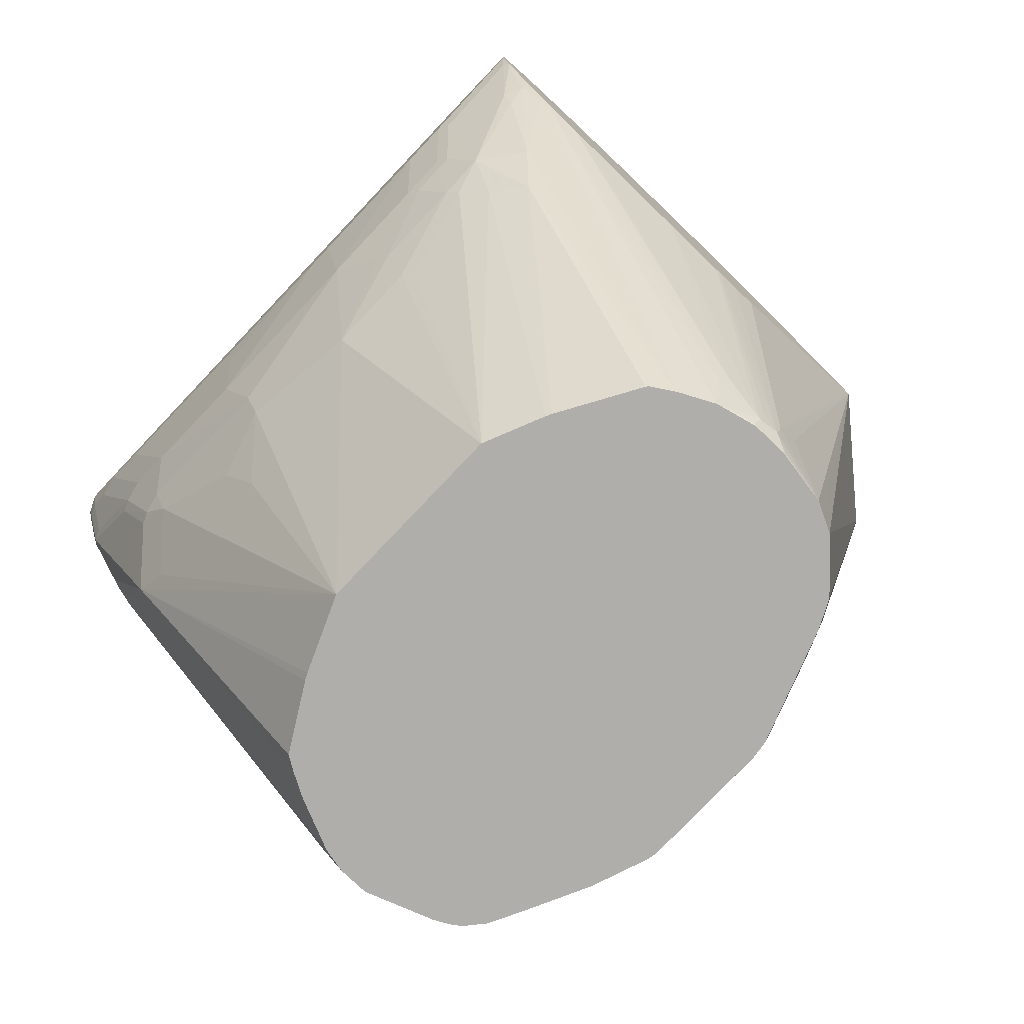
<metadata>
{"format":"obj","ext":"obj","renderer":"f3d","projection":"perspective","resolution":1024,"background":"white","views":[{"elev":-77.9,"azim":-133.5,"up":"+Y"}]}
</metadata>
<code>
v 0.1488 0.6047 -0.2817
v 0.1472 0.6031 -0.2992
v 0.1361 0.611 -0.2976
v 0.1305 0.6138 -0.2919
v 0.1305 0.6138 -0.2634
v 0.1488 0.6046 -0.2722
v 0.1488 0.6015 -0.2976
v 0.1488 0.5928 -0.3174
v 0.1472 0.5936 -0.3182
v 0.1361 0.6015 -0.3166
v 0.1266 0.6015 -0.3261
v 0.1266 0.611 -0.3071
v 0.1276 0.6138 -0.2985
v 0.1276 0.6138 -0.255
v 0.1472 0.6031 -0.2635
v 0.1488 0.6023 -0.2647
v 0.1488 0.5809 -0.334
v 0.1456 0.5825 -0.3356
v 0.1377 0.5936 -0.3277
v 0.1266 0.5825 -0.3451
v 0.02072 0.6138 -0.3246
v 0.1076 0.611 -0.3166
v 0.1187 0.6126 -0.3086
v 0.1162 0.6138 -0.3062
v 0.1191 0.6138 -0.246
v 0.1488 0.5857 -0.2247
v 0.1488 0.5714 -0.3435
v 0.1456 0.573 -0.3451
v -0.1013 0.592 -0.3451
v 0.1377 0.5746 -0.3466
v 0.1377 0.5556 -0.3562
v 0.1266 0.5635 -0.3545
v -0.07281 0.573 -0.3545
v -0.02249 0.6138 -0.3246
v 0.102 0.6138 -0.3109
v 0.1175 0.6138 -0.2442
v 0.1488 0.5833 -0.2204
v 0.1488 0.5534 -0.3539
v -0.1076 0.5857 -0.3482
v -0.1171 0.5952 -0.3387
v -0.1013 0.6015 -0.3356
v 0.1488 0.5401 -0.3596
v 0.1424 0.5413 -0.3609
v 0.1235 0.5508 -0.3609
v -0.07597 0.5604 -0.3609
v -0.07914 0.5667 -0.3577
v -0.08797 0.6138 -0.3204
v -0.0823 0.611 -0.3261
v 0.06046 0.6138 -0.1882
v 0.1488 0.582 -0.2182
v -0.1266 0.5667 -0.3577
v -0.1298 0.5825 -0.3451
v -0.1258 0.5936 -0.3371
v -0.1076 0.6047 -0.3292
v 0.1488 0.5116 -0.3691
v 0.1424 0.5128 -0.3704
v 0.1314 0.5207 -0.3688
v 0.05697 0.5224 -0.3704
v -0.1235 0.5318 -0.3704
v -0.1235 0.5604 -0.3609
v -0.1164 0.6138 -0.3109
v 0.03997 0.6138 -0.1763
v 0.1139 0.5445 -0.1393
v 0.1282 0.5461 -0.1496
v 0.1472 0.5556 -0.1781
v 0.1488 0.5727 -0.2041
v -0.1456 0.5572 -0.3577
v -0.1543 0.5556 -0.3562
v -0.1353 0.5651 -0.3562
v -0.1361 0.5761 -0.3482
v -0.1448 0.5746 -0.3466
v -0.1448 0.5936 -0.3277
v -0.1258 0.6126 -0.3086
v -0.1163 0.6031 -0.3277
v -0.1176 0.6138 -0.3105
v 0.1488 0.5033 -0.3704
v -0.1424 0.5224 -0.3704
v -0.1424 0.5508 -0.3609
v 0.03596 0.6138 -0.1743
v 0.09496 0.535 -0.1203
v 0.1139 0.535 -0.1298
v 0.1282 0.5366 -0.1401
v 0.1488 0.5213 -0.1429
v 0.1488 0.554 -0.1789
v 0.1488 0.5659 -0.1943
v -0.159 0.5441 -0.3602
v -0.159 0.5492 -0.3581
v -0.159 0.5634 -0.3486
v -0.1551 0.5667 -0.3482
v -0.159 0.5686 -0.3443
v -0.159 0.587 -0.3211
v -0.159 0.59 -0.3134
v -0.159 0.5722 -0.3407
v -0.159 0.5766 -0.3354
v -0.1252 0.6138 -0.3062
v 0.1488 0.4906 -0.3704
v -0.159 0.5128 -0.3704
v -0.159 0.5156 -0.3697
v 0.02849 0.6138 -0.171
v 0.08071 0.5271 -0.1069
v 0.1092 0.5271 -0.1211
v 0.1187 0.5271 -0.1259
v 0.1235 0.5318 -0.133
v 0.1488 0.5202 -0.1421
v -0.159 0.5986 -0.2849
v -0.1551 0.6015 -0.2849
v -0.1361 0.611 -0.2944
v -0.1275 0.6138 -0.3017
v 0.1488 0.4622 -0.3672
v 0.1424 0.4653 -0.3704
v -0.159 0.4844 -0.3704
v 0.02497 0.6138 -0.1697
v 0.07598 0.5224 -0.1009
v 0.1139 0.5224 -0.1199
v 0.09972 0.4986 -0.09736
v 0.1139 0.4844 -0.1009
v 0.1266 0.4844 -0.1108
v 0.1488 0.5096 -0.1393
v -0.159 0.5973 -0.2754
v -0.1551 0.6015 -0.2754
v -0.1488 0.6047 -0.2849
v -0.1305 0.6138 -0.2944
v 0.1488 0.4546 -0.3649
v 0.1472 0.4535 -0.3656
v 0.1424 0.4547 -0.368
v 0.133 0.4452 -0.368
v 0.1235 0.4464 -0.3704
v -0.1519 0.4749 -0.3704
v -0.1567 0.4701 -0.368
v -0.159 0.4678 -0.3663
v 0.01373 0.6138 -0.1692
v 0.04271 0.5366 -0.1069
v 0.06646 0.5255 -0.1013
v 0.07122 0.5176 -0.09736
v 0.08071 0.4986 -0.08787
v 0.08071 0.4796 -0.07838
v 0.1045 0.4749 -0.09144
v 0.1076 0.4653 -0.09183
v 0.1488 0.4458 -0.1302
v -0.159 0.5942 -0.2588
v -0.159 0.5897 -0.2398
v -0.1519 0.6019 -0.2659
v -0.1472 0.6054 -0.2707
v -0.1361 0.611 -0.2659
v -0.1488 0.6047 -0.2754
v -0.1305 0.6138 -0.2659
v 0.1488 0.4336 -0.3577
v 0.1472 0.425 -0.3562
v 0.1424 0.4262 -0.3585
v 0.1235 0.4072 -0.3585
v 0.1139 0.3977 -0.3585
v 0.1045 0.4369 -0.3704
v 0.1045 0.3989 -0.3609
v -0.1424 0.4653 -0.3704
v -0.114 0.4369 -0.3704
v -0.1187 0.4321 -0.368
v -0.1187 0.3752 -0.349
v -0.1472 0.4321 -0.3585
v -0.1551 0.4369 -0.3545
v -0.159 0.4629 -0.3639
v 0.009479 0.6138 -0.1692
v -0.04747 0.516 -0.09183
v 0.03798 0.516 -0.09183
v 0.04271 0.5081 -0.08787
v 0.04271 0.4891 -0.07838
v 0.07598 0.4749 -0.076
v 0.07122 0.4416 -0.06886
v 0.0902 0.4416 -0.07838
v 0.09972 0.4701 -0.08787
v 0.09813 0.4369 -0.08234
v 0.1488 0.4359 -0.132
v 0.09813 0.4179 -0.08234
v 0.1076 0.4084 -0.09183
v 0.1171 0.4084 -0.1013
v -0.159 0.5888 -0.2374
v -0.1291 0.6138 -0.2564
v -0.133 0.6114 -0.2564
v -0.1297 0.6138 -0.2597
v 0.1488 0.4258 -0.3546
v 0.1472 0.3965 -0.3371
v 0.1282 0.3491 -0.3277
v 0.1187 0.3965 -0.3562
v 0.1045 0.3692 -0.349
v 0.04747 0.4274 -0.3704
v 0.08547 0.3894 -0.3609
v 0.03798 0.3799 -0.3609
v 0.03322 0.4132 -0.368
v 0.09496 0.3704 -0.3514
v -0.09496 0.4274 -0.3704
v -0.1044 0.3989 -0.3609
v -0.1092 0.3941 -0.3585
v -0.09972 0.3657 -0.349
v -0.1044 0.3609 -0.3454
v -0.114 0.3514 -0.336
v -0.1282 0.3467 -0.3253
v -0.1377 0.3752 -0.3348
v -0.1472 0.4226 -0.3538
v -0.1567 0.4226 -0.3443
v -0.159 0.4369 -0.3504
v -0.159 0.444 -0.3543
v -0.159 0.4488 -0.3568
v -0.02249 0.6138 -0.171
v -0.06648 0.5255 -0.1013
v -0.07597 0.5065 -0.09183
v -0.07597 0.5002 -0.08865
v -0.04747 0.5097 -0.08865
v -0.01899 0.478 -0.07282
v 0.01897 0.478 -0.07282
v 0.03798 0.5097 -0.08865
v 0.03798 0.4907 -0.07916
v 0.03798 0.4844 -0.076
v 0.02373 0.4701 -0.06886
v 0.01897 0.4653 -0.06648
v 0.04747 0.4559 -0.06648
v 0.06646 0.4369 -0.06648
v 0.07914 0.4369 -0.07282
v 0.0918 0.4369 -0.07916
v 0.1064 0.2222 -0.1406
v 0.1089 0.2222 -0.1437
v 0.1111 0.2222 -0.1476
v 0.113 0.2222 -0.1515
v 0.1235 0.2222 -0.1805
v 0.133 0.2565 -0.1995
v 0.1488 0.3551 -0.2221
v 0.0918 0.4179 -0.07916
v 0.08665 0.4084 -0.07838
v 0.09867 0.2222 -0.134
v -0.159 0.5855 -0.2303
v -0.114 0.6138 -0.2413
v -0.159 0.5832 -0.2256
v 0.1488 0.3973 -0.334
v 0.1488 0.3878 -0.3245
v 0.1472 0.3871 -0.3277
v 0.1113 0.2222 -0.2267
v 0.1053 0.2222 -0.2374
v 0.1013 0.2222 -0.2438
v 0.0733 0.2222 -0.2601
v 0.07016 0.2222 -0.2617
v 0.03798 0.2222 -0.2754
v 0.1139 0.3387 -0.3261
v 0.1092 0.368 -0.3466
v 0.09496 0.3578 -0.3451
v 0.09496 0.3641 -0.3482
v -0.02849 0.4179 -0.3704
v 0.02849 0.3514 -0.3514
v -0.03798 0.3799 -0.3609
v -0.03798 0.4179 -0.3704
v -0.08546 0.3894 -0.3609
v -0.09022 0.3847 -0.3585
v -0.06172 0.3562 -0.349
v -0.02373 0.3277 -0.3395
v -0.06172 0.3372 -0.3395
v -0.06648 0.3324 -0.336
v -0.04747 0.2222 -0.2754
v -0.07299 0.2222 -0.2645
v -0.07546 0.2222 -0.2632
v -0.1092 0.2232 -0.2445
v -0.1097 0.2222 -0.2433
v -0.1159 0.2222 -0.2336
v -0.159 0.425 -0.3431
v -0.03316 0.6138 -0.1733
v -0.07597 0.535 -0.1108
v -0.09022 0.4962 -0.09025
v -0.08546 0.495 -0.08787
v -0.09022 0.5247 -0.1092
v -0.07597 0.4939 -0.08549
v -0.04747 0.4907 -0.07916
v -0.01899 0.4653 -0.06648
v 0.06646 0.4274 -0.06648
v 0.07914 0.4274 -0.07282
v 0.1235 0.2222 -0.1937
v 0.1488 0.3775 -0.3039
v 0.1488 0.3767 -0.3023
v 0.1488 0.3736 -0.2944
v 0.1488 0.3546 -0.2375
v 0.1488 0.3545 -0.2374
v 0.1488 0.3546 -0.2279
v 0.08547 0.4179 -0.076
v 0.05697 0.3704 -0.076
v 0.05697 0.2222 -0.114
v 0.08423 0.2222 -0.1269
v 0.09126 0.2222 -0.1304
v 0.06766 0.4179 -0.06886
v -0.09731 0.6138 -0.2256
v -0.05142 0.6138 -0.1833
v -0.159 0.5821 -0.2239
v -0.1282 0.5532 -0.1567
v 0.1211 0.2222 -0.2044
v 0.1187 0.2256 -0.2137
v 0.02849 0.3387 -0.3451
v 0.04747 0.3103 -0.3261
v 0.05697 0.3293 -0.3356
v 0.02849 0.3451 -0.3482
v -0.05696 0.3609 -0.3514
v -0.05223 0.3182 -0.33
v -0.1082 0.2222 -0.2443
v -0.1222 0.2222 -0.2209
v -0.1235 0.2222 -0.2184
v -0.1298 0.2406 -0.2216
v -0.159 0.4083 -0.324
v -0.04747 0.6138 -0.181
v -0.114 0.554 -0.1488
v -0.114 0.535 -0.1298
v -0.1092 0.5247 -0.1187
v -0.114 0.5445 -0.1393
v -0.09179 0.4875 -0.08865
v -0.0807 0.4772 -0.08073
v -0.1187 0.4962 -0.1092
v -0.1092 0.4867 -0.09974
v -0.1092 0.4583 -0.09025
v -0.07597 0.476 -0.07838
v -0.06648 0.4749 -0.076
v -0.04747 0.4844 -0.076
v -0.04747 0.4559 -0.06648
v 0.05697 0.4179 -0.06648
v 0.02849 0.2222 -0.1045
v 0.03265 0.2222 -0.1054
v -0.159 0.5615 -0.1971
v -0.1567 0.5627 -0.1947
v -0.1377 0.5532 -0.1662
v -0.1377 0.5437 -0.1567
v -0.1282 0.5342 -0.1377
v -0.1277 0.2222 -0.2011
v -0.1282 0.2232 -0.2018
v -0.1306 0.2279 -0.2007
v -0.133 0.247 -0.2184
v -0.159 0.4081 -0.3237
v -0.1235 0.5318 -0.133
v -0.1203 0.5255 -0.1266
v -0.1108 0.4495 -0.08865
v -0.0823 0.4685 -0.07916
v -0.1361 0.5002 -0.1298
v -0.1203 0.4875 -0.1077
v -0.1377 0.5342 -0.1472
v -0.1377 0.5152 -0.1377
v -0.07597 0.4653 -0.076
v -0.06648 0.4369 -0.06648
v -0.05696 0.4179 -0.06648
v -0.02849 0.2222 -0.1045
v -0.159 0.5541 -0.1917
v -0.1472 0.5532 -0.1757
v -0.1277 0.2222 -0.1857
v -0.1314 0.2296 -0.1915
v -0.133 0.2375 -0.1995
v -0.159 0.3567 -0.2374
v -0.159 0.3704 -0.2659
v -0.159 0.4029 -0.316
v -0.1171 0.4432 -0.09183
v -0.1108 0.4305 -0.08865
v -0.07281 0.44 -0.06967
v -0.1393 0.5065 -0.1362
v -0.1393 0.478 -0.1266
v -0.1361 0.4717 -0.1203
v -0.1472 0.5247 -0.1567
v -0.1472 0.5057 -0.1472
v -0.06648 0.4274 -0.06648
v -0.05696 0.3704 -0.076
v -0.03798 0.2279 -0.1045
v -0.03683 0.2222 -0.1056
v -0.159 0.5354 -0.182
v -0.1235 0.2222 -0.1615
v -0.1282 0.2232 -0.1852
v -0.133 0.2375 -0.19
v -0.159 0.3579 -0.2154
v -0.159 0.3563 -0.2257
v -0.159 0.3563 -0.2352
v -0.159 0.4274 -0.1394
v -0.1171 0.4242 -0.09183
v -0.1488 0.497 -0.1456
v -0.159 0.4559 -0.1478
v -0.07914 0.4242 -0.07282
v -0.07121 0.4132 -0.07124
v -0.08546 0.2222 -0.1235
v -0.133 0.247 -0.1805
v -0.1206 0.2222 -0.1557
v -0.159 0.4243 -0.1394
v -0.1171 0.2222 -0.1488
v -0.09812 0.2222 -0.1298
v -0.1092 0.4132 -0.09025
v -0.09022 0.4132 -0.08073
v -0.09179 0.2222 -0.1266
f 205 267 206
f 206 267 207
f 210 212 211
f 207 267 268
f 207 268 213
f 207 213 208
f 208 210 209
f 208 213 210
f 210 213 212
f 215 270 216
f 213 338 315
f 213 314 337
f 213 337 356
f 213 356 338
f 213 315 269
f 213 269 215
f 213 215 214
f 205 313 267
f 215 269 270
f 213 268 314
f 192 249 250
f 196 259 260
f 205 264 266
f 193 253 254
f 379 381 380
f 216 270 225
f 193 254 194
f 194 254 255
f 194 255 256
f 194 256 195
f 195 256 257
f 195 257 258
f 205 266 313
f 195 258 259
f 196 260 198
f 198 260 199
f 202 261 262
f 202 262 203
f 203 262 204
f 204 263 264
f 204 264 205
f 204 262 265
f 204 265 263
f 195 259 196
f 216 225 217
f 218 254 239
f 218 282 281
f 218 236 235
f 218 235 234
f 218 234 288
f 218 288 271
f 218 271 222
f 218 222 221
f 218 221 220
f 218 220 219
f 222 271 223
f 218 237 236
f 223 271 232
f 223 272 273
f 223 273 274
f 223 274 275
f 223 275 276
f 223 276 277
f 223 277 224
f 192 253 193
f 225 270 269
f 225 269 278
f 223 232 272
f 218 227 282
f 218 238 237
f 218 255 254
f 218 281 280
f 218 280 317
f 218 317 316
f 218 316 339
f 218 339 359
f 218 359 373
f 218 373 381
f 218 381 378
f 218 378 377
f 218 239 238
f 218 377 375
f 218 361 342
f 218 342 323
f 218 323 298
f 218 298 297
f 218 297 259
f 218 259 258
f 218 258 296
f 218 296 256
f 218 256 255
f 218 375 361
f 192 252 253
f 170 217 225
f 192 250 251
f 162 206 207
f 162 207 208
f 162 208 163
f 162 202 203
f 163 208 209
f 163 209 164
f 164 209 210
f 164 210 165
f 165 210 211
f 166 211 212
f 166 212 213
f 166 213 214
f 166 214 215
f 166 215 167
f 167 215 216
f 167 216 217
f 167 217 168
f 168 217 170
f 168 170 169
f 162 205 206
f 162 204 205
f 162 203 204
f 161 202 162
f 153 188 185
f 225 278 226
f 155 189 190
f 155 190 191
f 155 191 156
f 156 191 157
f 157 191 192
f 157 192 193
f 157 193 194
f 170 225 172
f 157 194 195
f 157 196 197
f 157 197 158
f 158 197 159
f 159 197 196
f 159 196 198
f 159 198 199
f 159 199 200
f 159 200 201
f 159 201 160
f 157 195 196
f 171 174 218
f 171 218 219
f 171 219 220
f 181 241 182
f 182 241 183
f 183 241 242
f 183 242 243
f 183 243 188
f 184 187 244
f 185 188 245
f 185 245 186
f 186 246 247
f 181 240 241
f 186 247 244
f 186 245 246
f 188 243 293
f 188 293 245
f 189 247 246
f 189 246 248
f 189 248 190
f 190 248 249
f 190 249 191
f 191 249 192
f 186 244 187
f 192 251 252
f 181 239 240
f 181 237 238
f 171 220 221
f 171 221 222
f 171 222 223
f 171 223 224
f 172 225 226
f 172 226 227
f 172 227 173
f 173 227 218
f 173 218 174
f 181 238 239
f 175 228 176
f 176 230 229
f 179 231 180
f 180 231 232
f 180 232 233
f 180 233 181
f 181 233 234
f 181 234 235
f 181 235 236
f 181 236 237
f 176 228 230
f 226 279 280
f 311 314 312
f 226 281 282
f 326 347 327
f 330 348 368
f 330 368 349
f 330 349 356
f 330 356 337
f 330 337 350
f 330 350 331
f 330 333 348
f 331 350 337
f 331 337 336
f 332 335 351
f 332 351 369
f 332 369 352
f 332 352 353
f 332 353 333
f 333 353 348
f 334 354 335
f 334 340 354
f 335 354 355
f 326 346 347
f 325 346 326
f 325 345 346
f 325 344 345
f 308 322 334
f 308 334 335
f 308 335 332
f 311 331 336
f 311 336 337
f 311 337 314
f 312 314 313
f 315 338 339
f 315 339 316
f 335 355 369
f 318 340 334
f 319 341 320
f 319 334 341
f 320 341 321
f 321 341 334
f 322 329 328
f 323 342 325
f 323 325 324
f 325 342 343
f 325 343 344
f 318 334 319
f 335 369 351
f 338 356 357
f 338 357 339
f 357 372 373
f 357 373 358
f 358 373 359
f 360 370 369
f 361 374 363
f 361 375 376
f 361 376 374
f 363 374 376
f 363 376 364
f 356 372 357
f 368 376 377
f 368 378 379
f 368 379 380
f 368 380 371
f 371 380 372
f 372 380 381
f 372 381 373
f 375 377 376
f 378 381 379
f 152 187 184
f 368 377 378
f 308 329 322
f 356 371 372
f 355 360 369
f 339 358 359
f 339 357 358
f 340 360 354
f 342 361 362
f 342 362 343
f 343 363 364
f 343 364 365
f 343 365 366
f 343 366 344
f 356 368 371
f 343 362 361
f 344 366 345
f 348 353 367
f 348 367 376
f 348 376 368
f 349 368 356
f 352 369 370
f 352 370 353
f 353 370 367
f 354 360 355
f 343 361 363
f 308 310 309
f 308 330 310
f 308 333 330
f 245 251 246
f 246 251 294
f 246 294 248
f 248 294 249
f 249 294 250
f 250 294 251
f 251 293 290
f 251 254 295
f 251 295 252
f 245 293 251
f 252 295 254
f 256 296 257
f 257 296 258
f 259 297 260
f 260 297 298
f 260 298 299
f 260 299 300
f 261 301 302
f 261 302 262
f 262 303 304
f 252 254 253
f 262 304 265
f 243 290 293
f 242 292 290
f 226 282 227
f 226 278 269
f 226 269 283
f 226 283 279
f 229 230 284
f 230 285 284
f 230 286 287
f 230 287 285
f 232 271 288
f 242 290 243
f 232 288 233
f 233 289 234
f 234 289 288
f 239 254 251
f 239 251 290
f 239 290 291
f 239 291 292
f 239 292 242
f 239 242 240
f 240 242 241
f 233 288 289
f 226 280 281
f 262 302 305
f 263 306 307
f 287 320 321
f 287 321 334
f 287 334 322
f 287 322 303
f 287 303 305
f 290 292 291
f 298 323 324
f 298 324 325
f 298 325 299
f 287 319 320
f 299 325 326
f 300 326 327
f 303 322 328
f 303 328 304
f 304 328 329
f 304 329 308
f 306 330 331
f 306 331 307
f 307 331 311
f 308 332 333
f 299 326 300
f 262 305 303
f 287 305 302
f 286 318 319
f 263 307 264
f 263 265 304
f 263 304 308
f 263 308 309
f 263 309 310
f 263 310 330
f 263 330 306
f 264 307 311
f 264 311 266
f 286 319 287
f 266 311 312
f 267 313 268
f 268 313 314
f 269 315 279
f 269 279 283
f 279 316 317
f 279 317 280
f 279 315 316
f 285 287 302
f 285 302 301
f 266 312 313
f 152 186 187
f 104 115 116
f 152 153 185
f 31 38 42
f 31 42 43
f 31 43 44
f 31 44 32
f 32 44 45
f 32 45 33
f 33 45 46
f 34 41 48
f 34 48 47
f 36 49 37
f 37 49 50
f 39 46 51
f 39 51 52
f 39 52 40
f 40 52 53
f 40 53 54
f 40 54 41
f 41 54 48
f 42 55 56
f 29 41 34
f 29 40 41
f 29 39 40
f 29 46 39
f 14 26 15
f 15 26 16
f 17 27 18
f 18 27 28
f 18 28 20
f 20 28 30
f 20 30 31
f 20 31 32
f 20 32 33
f 42 56 43
f 20 33 29
f 21 29 34
f 22 35 24
f 22 24 23
f 25 36 26
f 26 36 37
f 27 38 28
f 28 38 31
f 28 31 30
f 29 33 46
f 21 35 22
f 43 56 44
f 44 56 57
f 44 57 58
f 54 74 73
f 54 73 75
f 54 75 61
f 55 76 56
f 56 76 96
f 56 96 110
f 56 110 127
f 56 127 152
f 56 152 184
f 53 71 72
f 56 184 244
f 56 247 189
f 56 189 155
f 56 155 154
f 56 154 128
f 56 128 111
f 56 111 97
f 56 97 77
f 56 77 59
f 56 59 58
f 56 244 247
f 14 25 26
f 53 74 54
f 53 72 73
f 44 58 59
f 44 59 45
f 45 60 51
f 45 51 46
f 45 59 60
f 47 48 54
f 47 54 61
f 49 62 63
f 49 63 64
f 53 73 74
f 49 64 65
f 49 66 50
f 51 60 78
f 51 78 67
f 51 67 68
f 51 68 69
f 51 69 70
f 51 70 52
f 52 70 71
f 52 71 53
f 49 65 66
f 56 58 57
f 13 23 24
f 11 23 12
f 1 272 232
f 1 232 231
f 1 231 179
f 1 179 147
f 1 147 123
f 1 123 109
f 1 109 96
f 1 96 76
f 1 76 55
f 1 55 42
f 1 42 38
f 1 38 27
f 1 27 17
f 1 17 8
f 1 8 7
f 1 7 2
f 2 7 8
f 2 8 9
f 2 9 3
f 1 273 272
f 1 274 273
f 1 275 274
f 1 276 275
f 152 185 186
f 1 2 3
f 1 3 4
f 1 4 5
f 1 5 6
f 1 6 16
f 1 16 26
f 1 26 37
f 1 37 50
f 3 9 10
f 1 50 66
f 1 85 84
f 1 84 83
f 1 83 104
f 1 104 118
f 1 118 139
f 1 139 171
f 1 171 224
f 1 224 277
f 1 277 276
f 1 66 85
f 3 10 11
f 3 11 12
f 3 12 13
f 4 99 79
f 4 79 62
f 4 62 49
f 4 49 36
f 4 36 25
f 4 25 14
f 4 14 5
f 5 14 6
f 6 14 15
f 4 112 99
f 6 15 16
f 9 17 18
f 9 18 19
f 9 19 11
f 9 11 10
f 11 19 18
f 11 18 20
f 11 20 21
f 11 21 22
f 11 22 23
f 8 17 9
f 12 23 13
f 4 131 112
f 4 202 161
f 3 13 4
f 4 13 24
f 4 24 35
f 4 35 21
f 4 21 34
f 4 34 47
f 4 47 61
f 4 61 75
f 4 75 95
f 4 161 131
f 4 95 108
f 4 122 146
f 4 146 178
f 4 178 176
f 4 176 229
f 4 229 284
f 4 284 285
f 4 285 301
f 4 301 261
f 4 261 202
f 4 108 122
f 59 77 60
f 20 29 21
f 62 79 63
f 119 140 120
f 120 140 141
f 120 141 142
f 120 142 143
f 120 143 144
f 120 144 145
f 121 145 146
f 121 146 122
f 123 147 148
f 123 148 124
f 124 148 125
f 125 148 149
f 125 149 126
f 126 149 150
f 126 150 151
f 126 151 153
f 126 153 127
f 127 153 152
f 128 154 129
f 117 139 118
f 117 138 139
f 117 137 138
f 116 137 117
f 106 145 121
f 107 121 122
f 107 122 108
f 109 123 124
f 109 124 125
f 109 125 110
f 110 125 126
f 110 126 127
f 111 128 129
f 129 154 155
f 111 129 130
f 112 132 133
f 112 133 113
f 113 133 134
f 113 134 135
f 113 135 115
f 113 115 114
f 115 135 136
f 115 136 137
f 115 137 116
f 112 131 132
f 129 155 156
f 129 156 157
f 129 157 158
f 139 174 171
f 141 175 176
f 141 176 177
f 141 177 142
f 142 177 176
f 142 176 143
f 143 176 144
f 144 176 178
f 144 178 146
f 139 173 174
f 144 146 145
f 148 179 180
f 148 180 181
f 148 181 182
f 60 77 78
f 148 150 149
f 150 182 151
f 151 182 183
f 151 183 188
f 151 188 153
f 147 179 148
f 106 120 145
f 139 172 173
f 138 170 139
f 129 158 130
f 130 158 159
f 130 159 160
f 131 161 132
f 132 161 162
f 132 162 163
f 132 163 133
f 133 163 134
f 134 163 164
f 139 170 172
f 134 164 135
f 135 165 136
f 136 165 211
f 136 211 166
f 136 166 167
f 136 167 168
f 136 168 169
f 136 169 137
f 137 169 138
f 138 169 170
f 135 164 165
f 106 121 107
f 148 182 150
f 105 119 120
f 73 95 75
f 73 92 95
f 77 97 98
f 77 98 86
f 77 86 78
f 79 99 80
f 80 100 101
f 80 101 81
f 80 99 100
f 72 94 91
f 81 101 102
f 81 103 82
f 82 103 83
f 83 103 102
f 83 102 104
f 86 98 97
f 86 97 111
f 86 111 130
f 86 130 160
f 86 160 201
f 81 102 103
f 86 201 200
f 72 93 94
f 72 92 73
f 63 79 80
f 105 120 106
f 63 80 81
f 63 81 82
f 64 82 83
f 64 83 65
f 65 84 85
f 65 85 66
f 65 83 84
f 72 90 93
f 67 78 86
f 67 87 68
f 68 87 88
f 68 88 89
f 68 89 71
f 68 71 69
f 69 71 70
f 71 89 90
f 71 90 72
f 72 91 92
f 67 86 87
f 86 200 199
f 63 82 64
f 86 260 300
f 86 91 94
f 86 94 93
f 86 93 90
f 86 90 88
f 86 88 87
f 88 90 89
f 92 105 106
f 92 106 107
f 92 107 95
f 95 107 108
f 96 109 110
f 99 112 100
f 100 113 101
f 100 112 113
f 101 113 114
f 101 114 102
f 102 114 104
f 104 117 118
f 86 199 260
f 86 92 91
f 86 105 92
f 104 114 115
f 86 140 119
f 86 300 327
f 86 327 347
f 86 119 105
f 86 347 346
f 86 346 345
f 86 345 366
f 86 366 365
f 86 365 364
f 86 364 376
f 86 376 367
f 104 116 117
f 86 370 360
f 86 367 370
f 86 228 175
f 86 141 140
f 86 230 228
f 86 175 141
f 86 360 340
f 86 318 286
f 86 340 318
f 86 286 230

</code>
